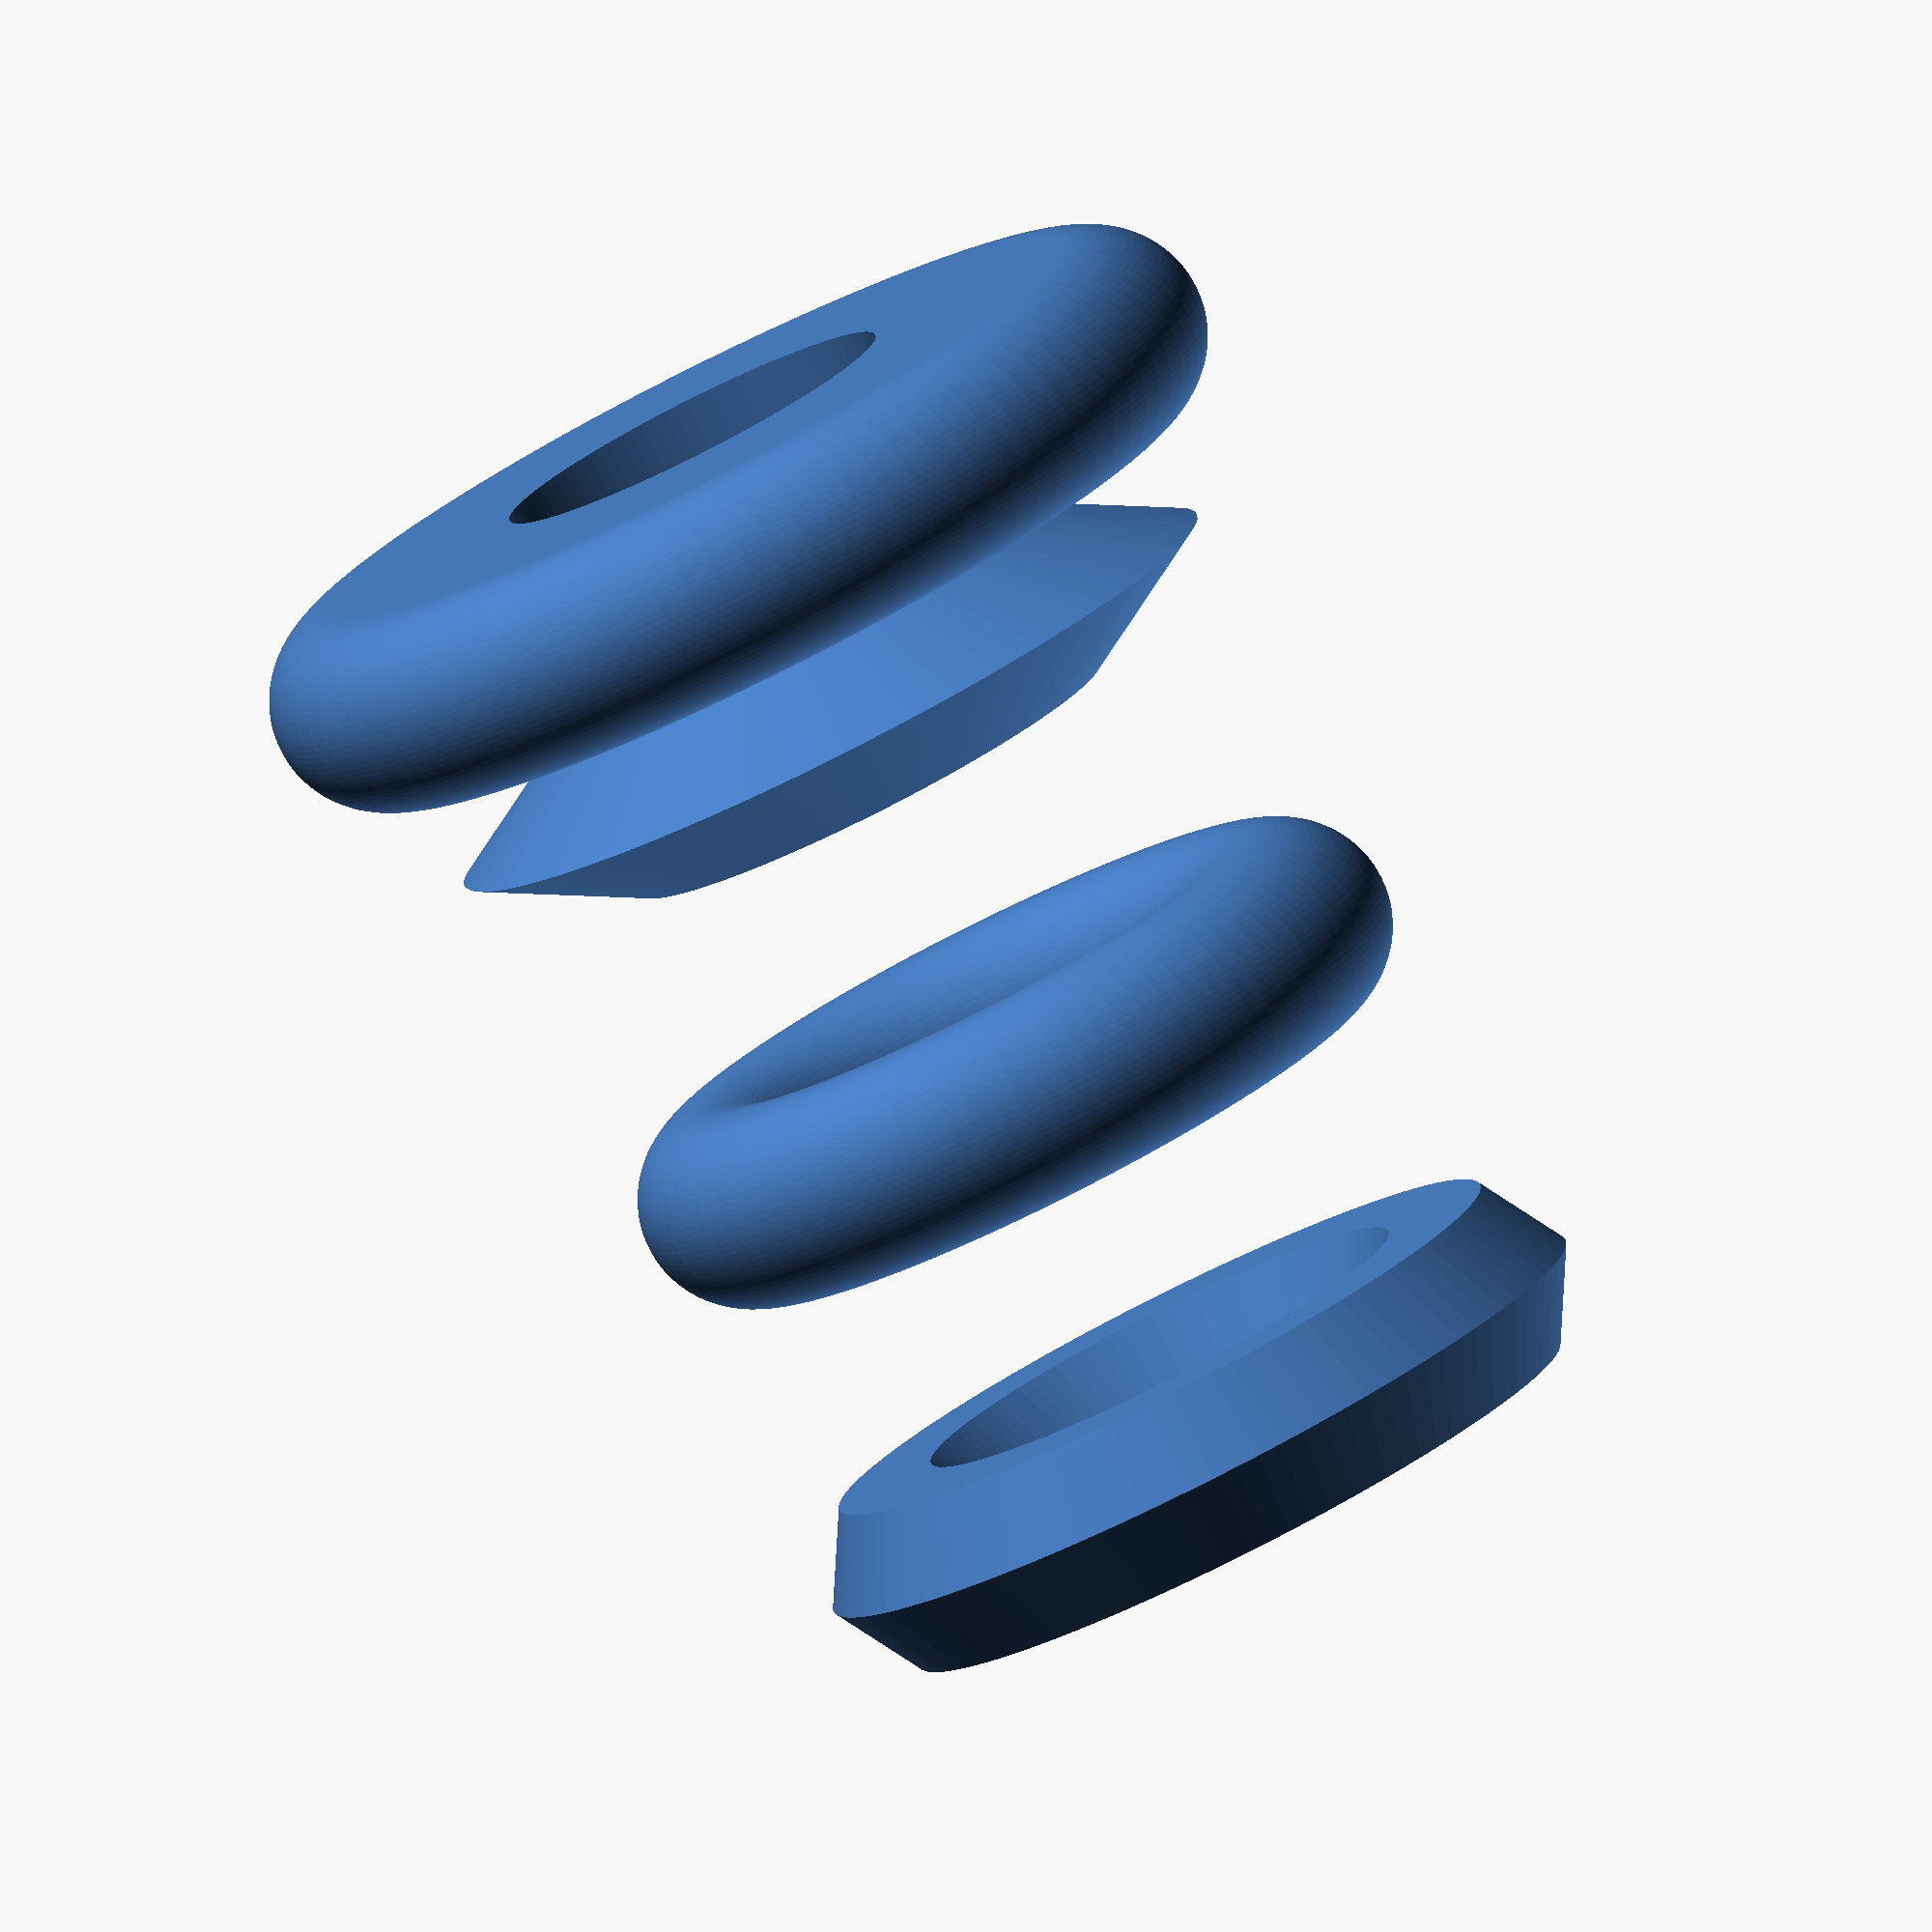
<openscad>

ri=10;
ds=10;

rotate_extrude($fn=100)
translate([ds/2+ri,0,0])
circle(d=ds);

translate([0,0,2*ds])
rotate_extrude($fn=100)
translate([ds/2+ri,0,0])
circle(d=ds, $fn=3);

translate([0,0,-2*ds])
rotate_extrude($fn=100)
translate([ds/2+ri,0,0])
circle(d=ds, $fn=6);

translate([0,0,3*ds])
rotate_extrude($fn=100)
translate([ds/2+ri,0,0]){
    translate([ds/2,0,0])
        circle(d=ds);
    square([ds,ds],center=true);
}
</openscad>
<views>
elev=81.6 azim=203.2 roll=26.7 proj=o view=solid
</views>
